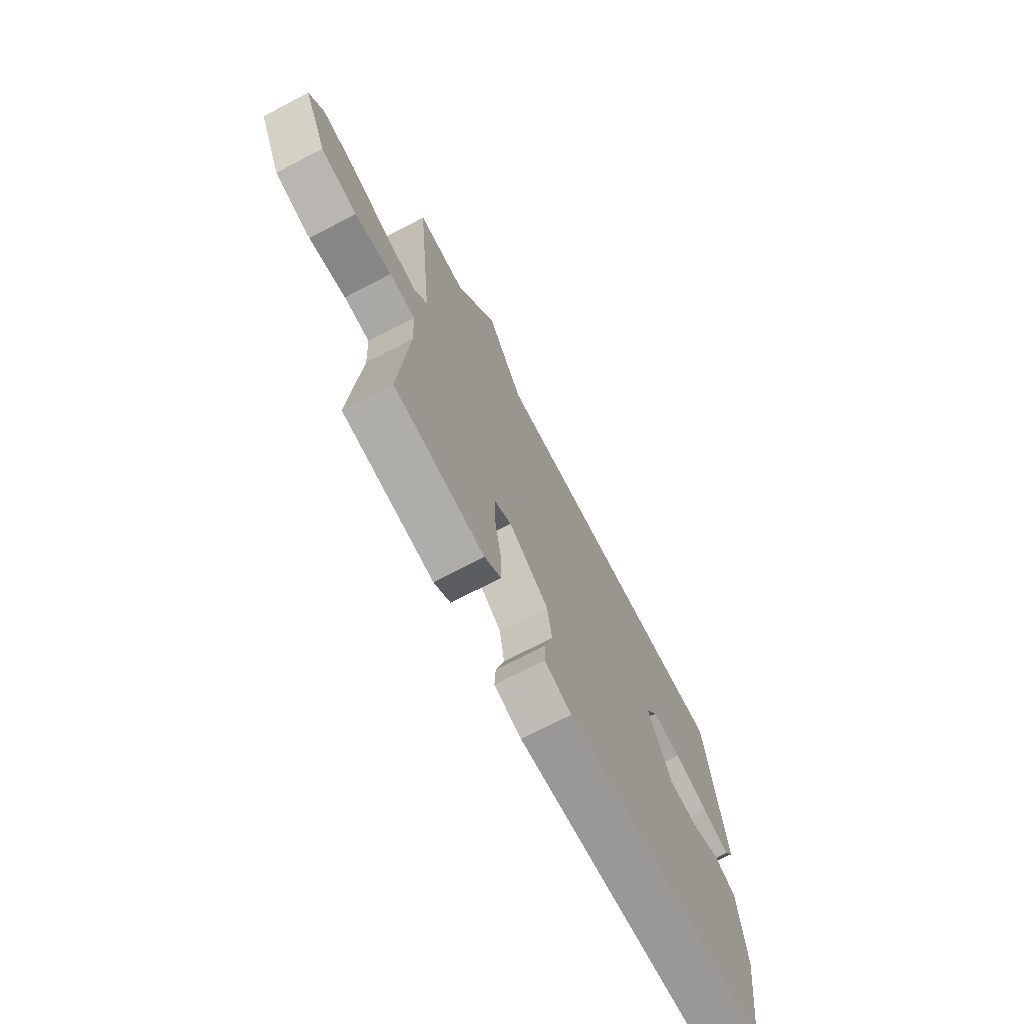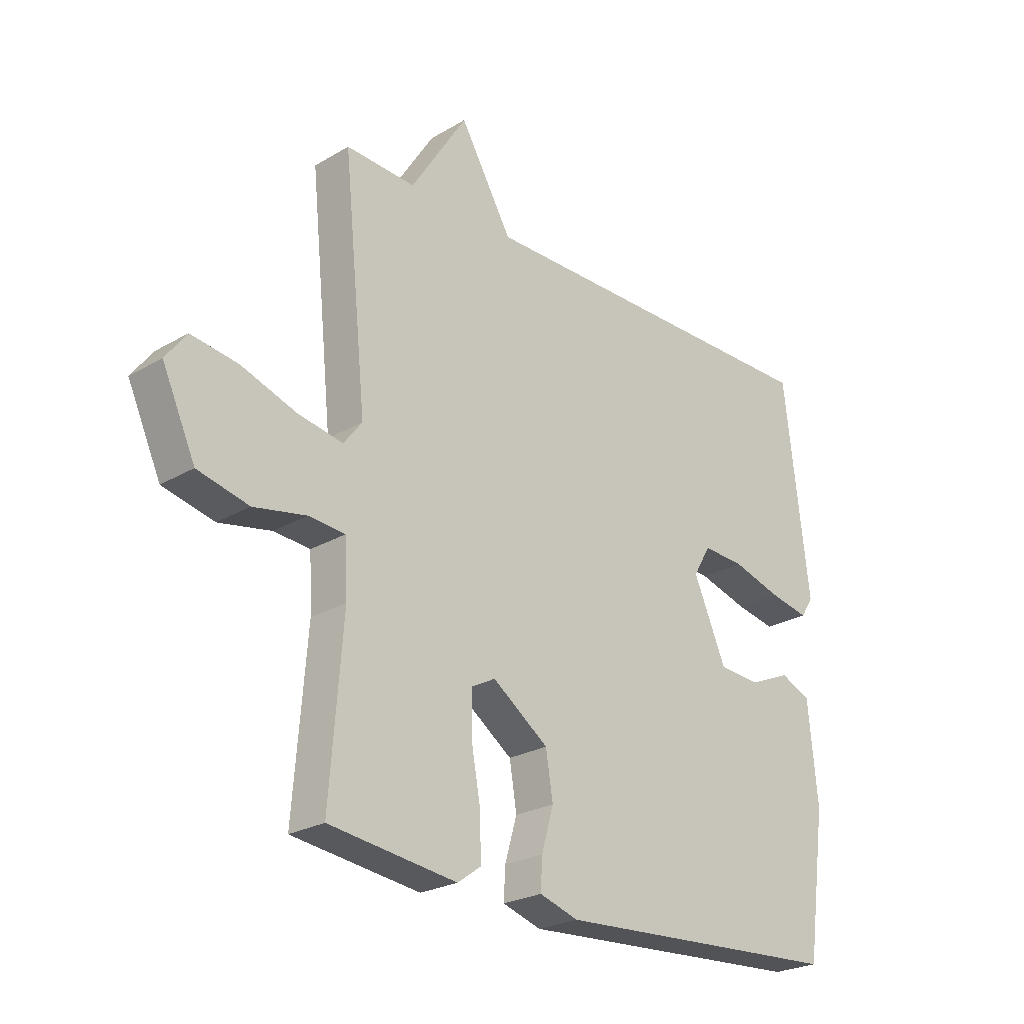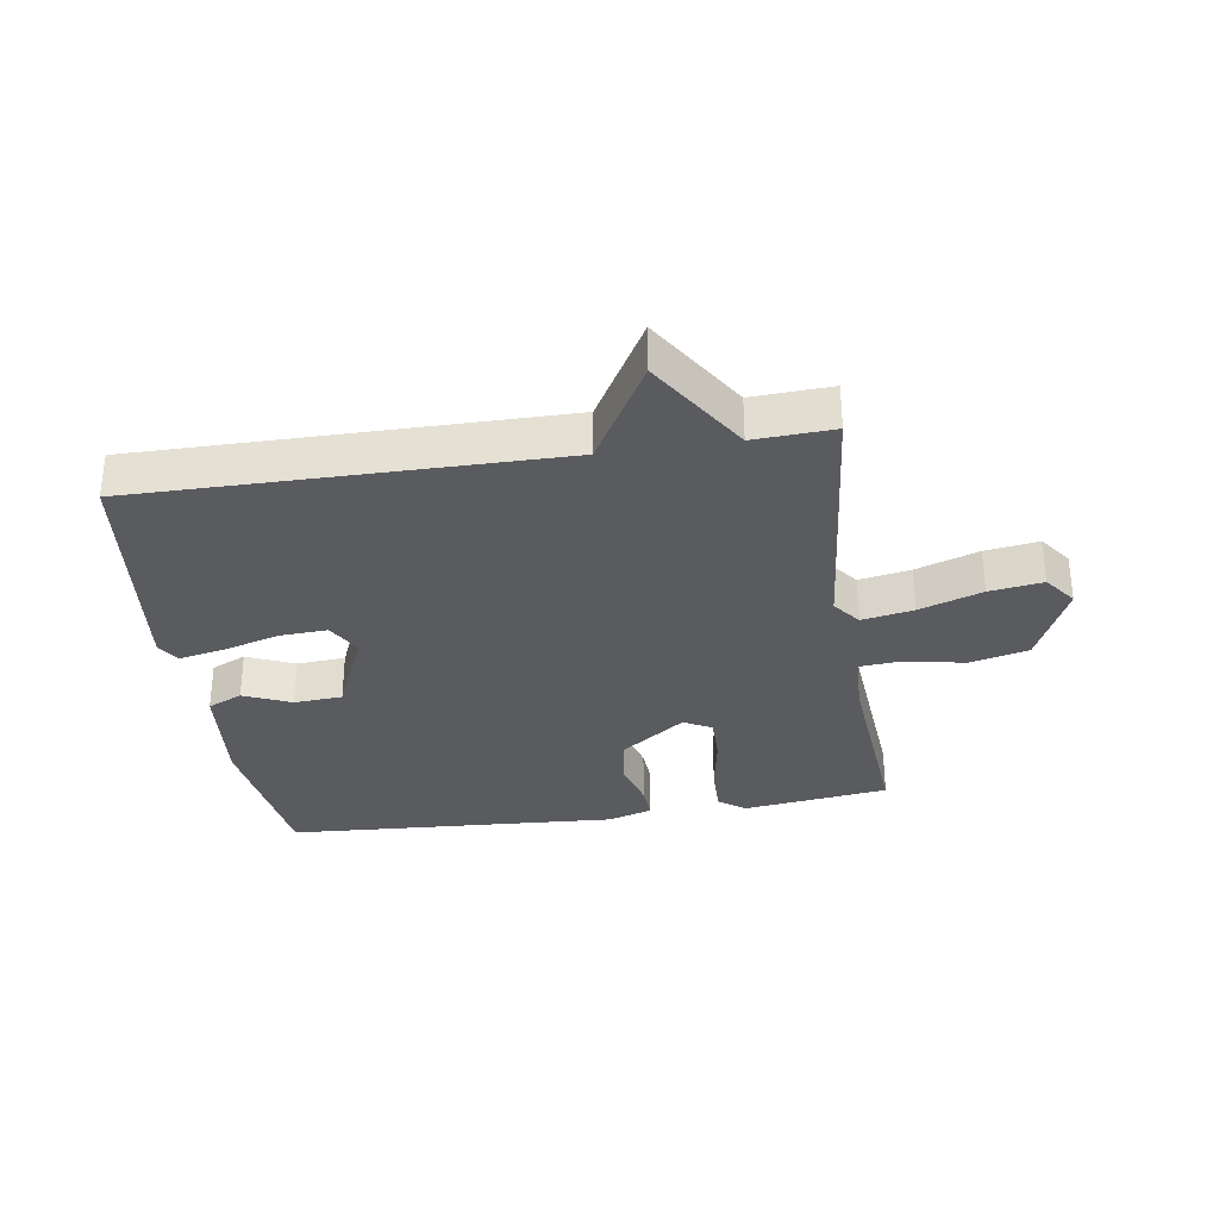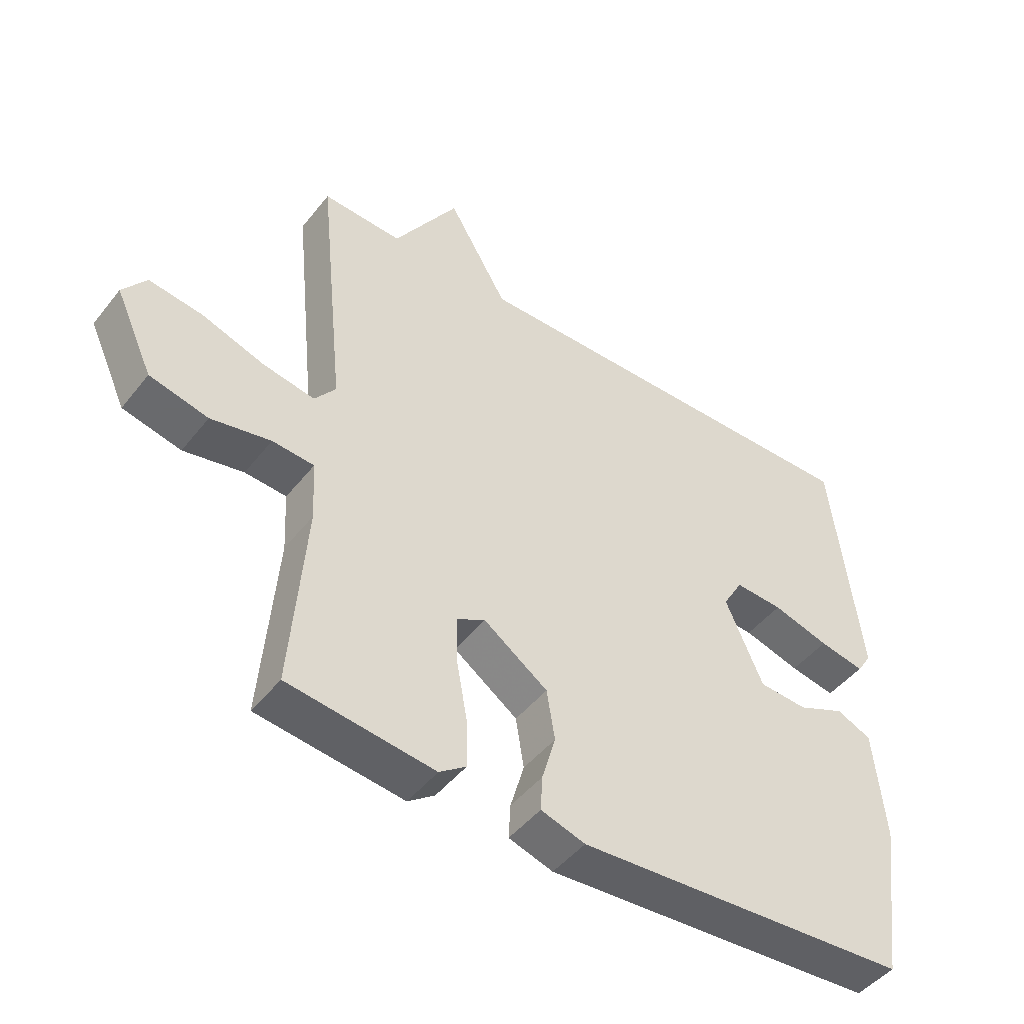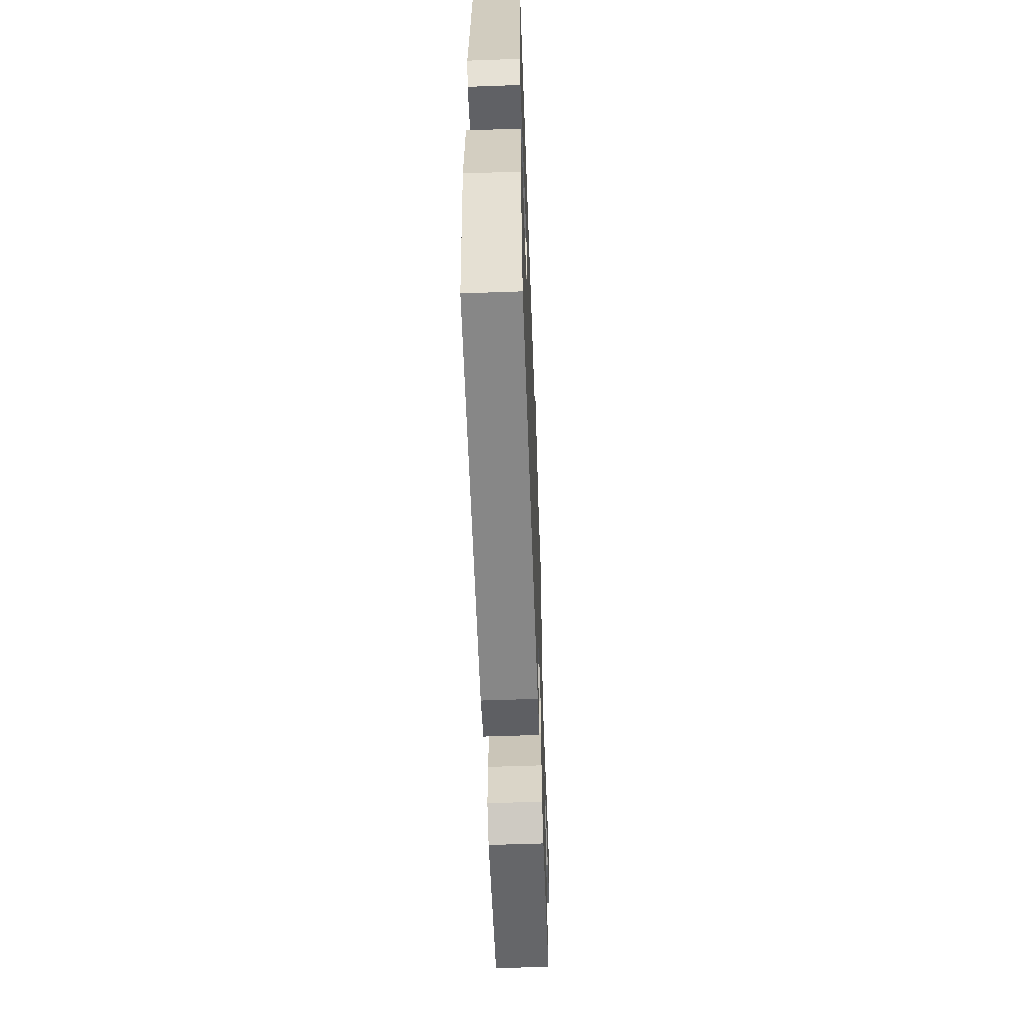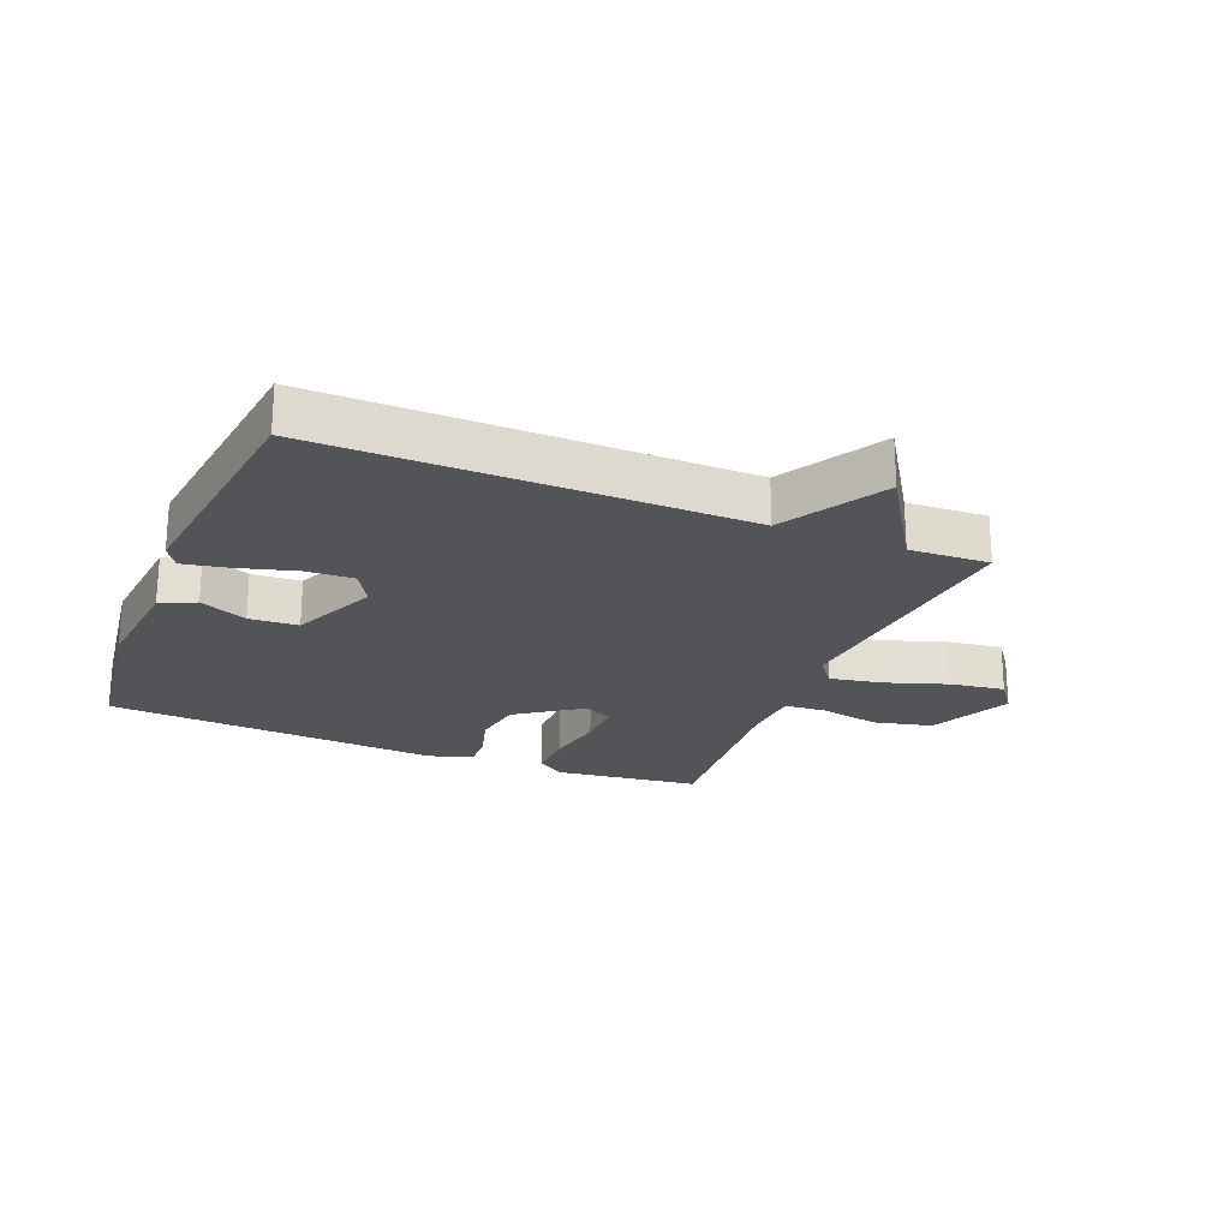
<metadata>
{"format":"obj","ext":"obj","renderer":"f3d","projection":"perspective","resolution":1024,"background":"white","views":[{"elev":-71.6,"azim":117.5,"up":"+Z"},{"elev":-24.7,"azim":133.9,"up":"+Z"},{"elev":-32.5,"azim":8.8,"up":"+Y"},{"elev":-46.8,"azim":143.9,"up":"+Z"},{"elev":-58.9,"azim":-87.9,"up":"+Z"},{"elev":-22.9,"azim":-22.2,"up":"+Y"}]}
</metadata>
<code>
v 0.5 0.07 0.5
v 0.457 0.07 0.076
v 0.491 0.07 0.032
v 0.574 0.07 0.047
v 0.675 0.07 0.081
v 0.761 0.07 0.093
v 0.799 0.07 0.042
v 0.738 0.07 -0.091
v 0.644 0.07 -0.113
v 0.548 0.07 -0.094
v 0.481 0.07 -0.099
v 0.476 0.07 -0.196
v 0.5 0.07 -0.5
v 0.266 0.07 -0.529
v 0.223 0.07 -0.498
v 0.225 0.07 -0.419
v 0.242 0.07 -0.325
v 0.243 0.07 -0.25
v 0.198 0.07 -0.226
v 0.095 0.07 -0.299
v 0.082 0.07 -0.38
v 0.104 0.07 -0.456
v 0.107 0.07 -0.512
v 0.036 0.07 -0.534
v -0.5 0.07 -0.5
v -0.536 0.07 -0.244
v -0.519 0.07 -0.065
v -0.463 0.07 -0.04
v -0.387 0.07 -0.073
v -0.309 0.07 -0.068
v -0.249 0.07 0.069
v -0.281 0.07 0.124
v -0.358 0.07 0.12
v -0.449 0.07 0.094
v -0.522 0.07 0.08
v -0.545 0.07 0.116
v -0.5 0.07 0.5
v 0.172 0.07 0.494
v 0.268 0.07 0.658
v 0.372 0.07 0.494
v 0.5 0 0.5
v 0.457 0 0.076
v 0.491 0 0.032
v 0.574 0 0.047
v 0.675 0 0.081
v 0.761 0 0.093
v 0.799 0 0.042
v 0.738 0 -0.091
v 0.644 0 -0.113
v 0.548 0 -0.094
v 0.481 0 -0.099
v 0.476 0 -0.196
v 0.5 0 -0.5
v 0.266 0 -0.529
v 0.223 0 -0.498
v 0.225 0 -0.419
v 0.242 0 -0.325
v 0.243 0 -0.25
v 0.198 0 -0.226
v 0.095 0 -0.299
v 0.082 0 -0.38
v 0.104 0 -0.456
v 0.107 0 -0.512
v 0.036 0 -0.534
v -0.5 0 -0.5
v -0.536 0 -0.244
v -0.519 0 -0.065
v -0.463 0 -0.04
v -0.387 0 -0.073
v -0.309 0 -0.068
v -0.249 0 0.069
v -0.281 0 0.124
v -0.358 0 0.12
v -0.449 0 0.094
v -0.522 0 0.08
v -0.545 0 0.116
v -0.5 0 0.5
v 0.172 0 0.494
v 0.268 0 0.658
v 0.372 0 0.494
f 38 39 40
f 36 37 38
f 35 36 38
f 34 35 38
f 33 34 38
f 32 33 38 40
f 40 1 2
f 32 40 2
f 31 32 2
f 27 28 29
f 26 27 29
f 25 26 29
f 24 25 29
f 23 24 29
f 22 23 29
f 21 22 29
f 20 21 29 30
f 31 2 3
f 30 31 3
f 20 30 3
f 19 20 3
f 15 16 17
f 14 15 17
f 13 14 17
f 12 13 17
f 11 12 17 18
f 8 9 10
f 7 8 10
f 6 7 10
f 5 6 10
f 4 5 10
f 4 10 11
f 11 18 19
f 4 11 19
f 3 4 19
f 80 79 78
f 78 77 76
f 78 76 75
f 78 75 74
f 78 74 73
f 80 78 73 72
f 42 41 80
f 42 80 72
f 42 72 71
f 69 68 67
f 69 67 66
f 69 66 65
f 69 65 64
f 69 64 63
f 69 63 62
f 69 62 61
f 70 69 61 60
f 43 42 71
f 43 71 70
f 43 70 60
f 43 60 59
f 57 56 55
f 57 55 54
f 57 54 53
f 57 53 52
f 58 57 52 51
f 50 49 48
f 50 48 47
f 50 47 46
f 50 46 45
f 50 45 44
f 51 50 44
f 59 58 51
f 59 51 44
f 59 44 43
f 1 41 42 2
f 2 42 43 3
f 3 43 44 4
f 4 44 45 5
f 5 45 46 6
f 6 46 47 7
f 7 47 48 8
f 8 48 49 9
f 9 49 50 10
f 10 50 51 11
f 11 51 52 12
f 12 52 53 13
f 13 53 54 14
f 14 54 55 15
f 15 55 56 16
f 16 56 57 17
f 17 57 58 18
f 18 58 59 19
f 19 59 60 20
f 20 60 61 21
f 21 61 62 22
f 22 62 63 23
f 23 63 64 24
f 24 64 65 25
f 25 65 66 26
f 26 66 67 27
f 27 67 68 28
f 28 68 69 29
f 29 69 70 30
f 30 70 71 31
f 31 71 72 32
f 32 72 73 33
f 33 73 74 34
f 34 74 75 35
f 35 75 76 36
f 36 76 77 37
f 37 77 78 38
f 38 78 79 39
f 39 79 80 40
f 40 80 41 1

</code>
